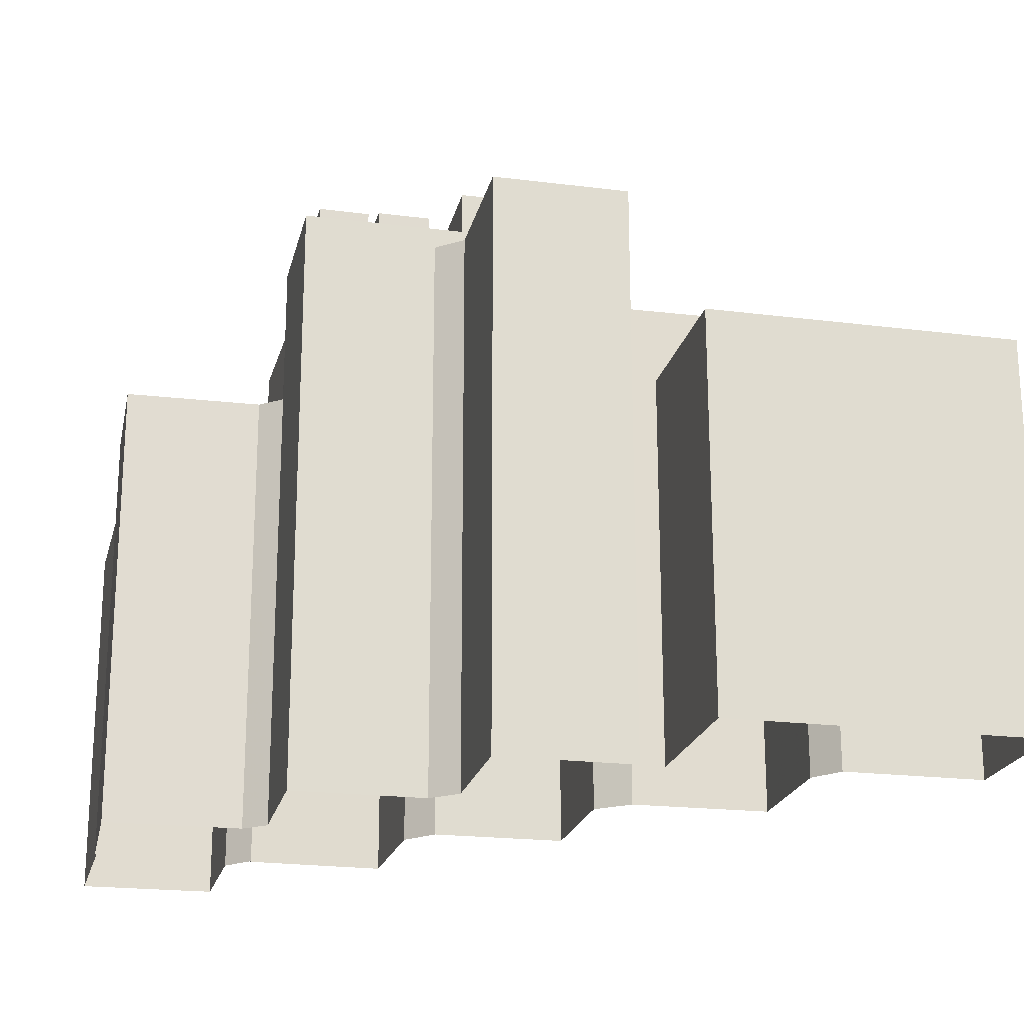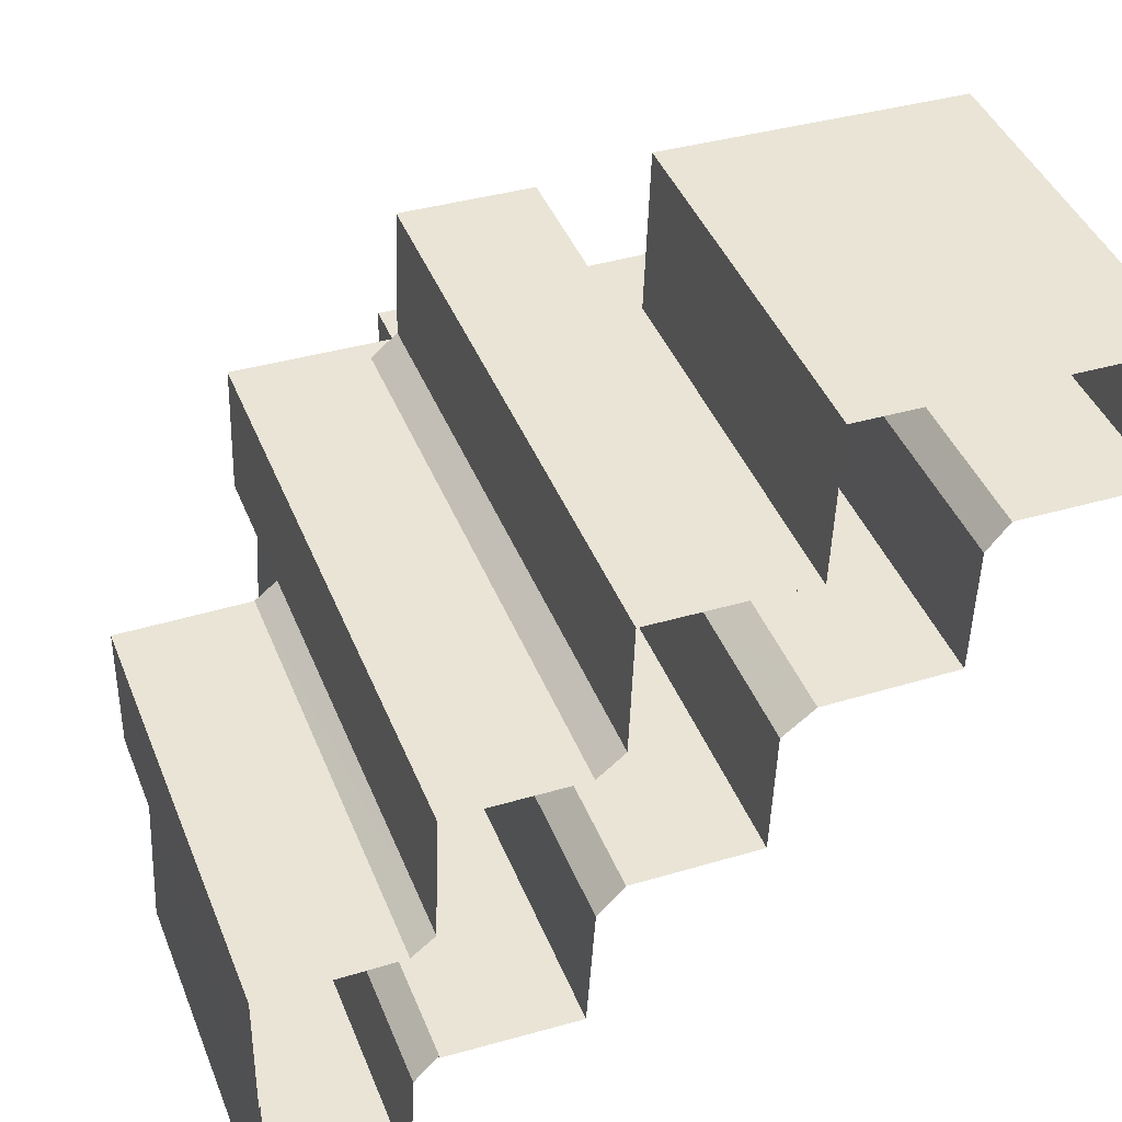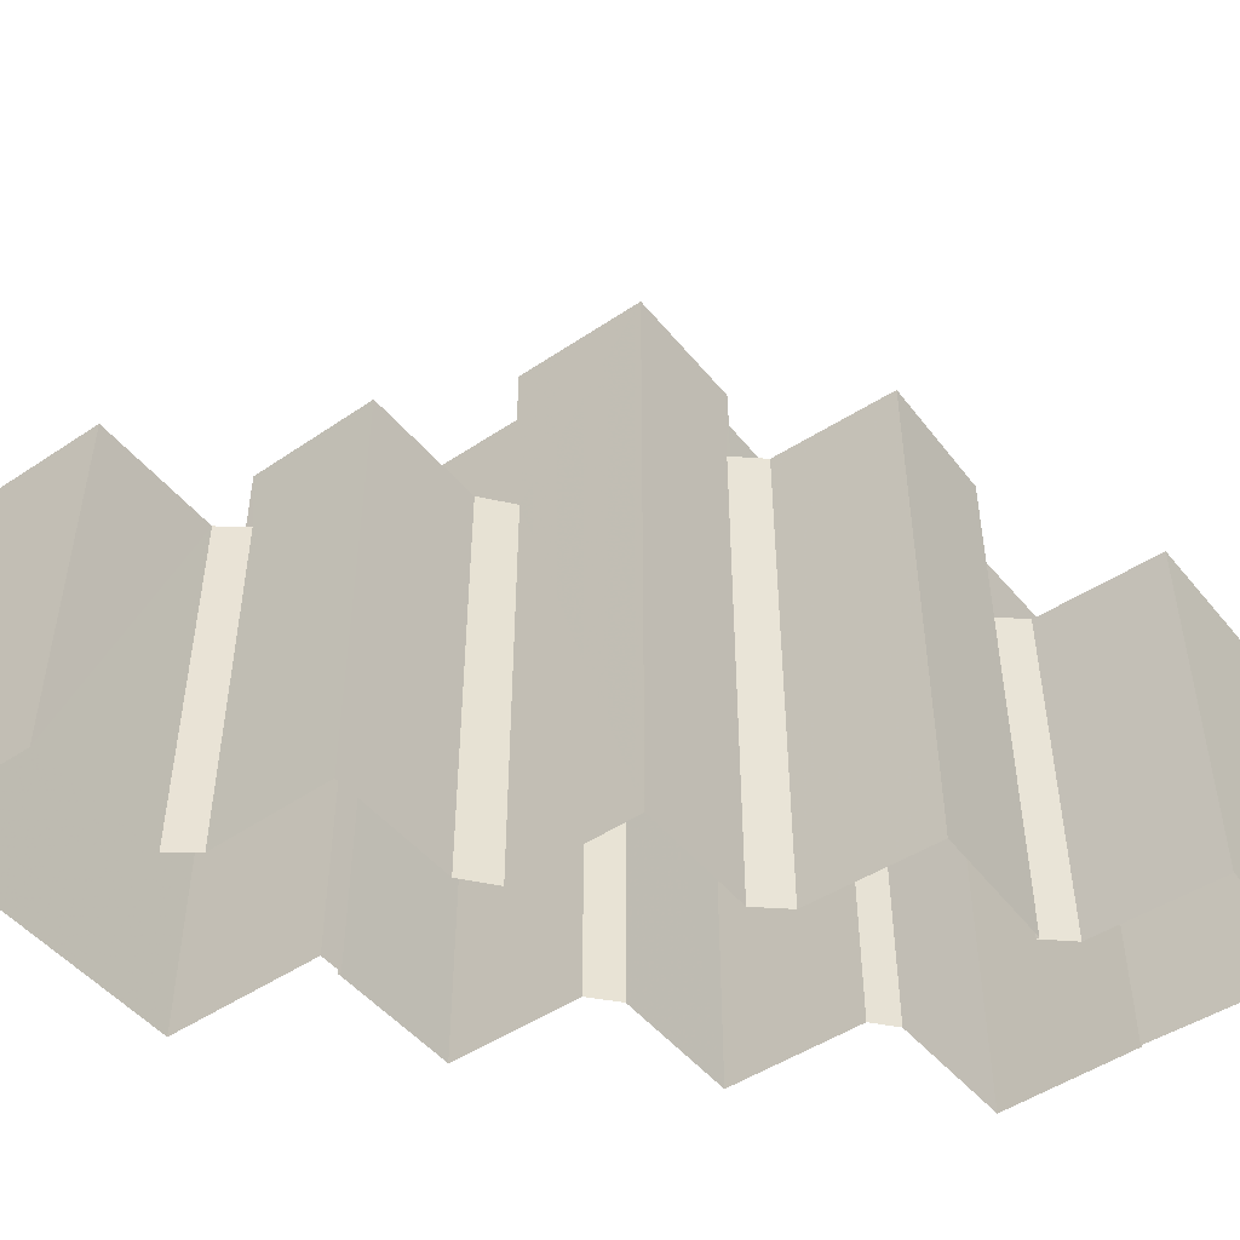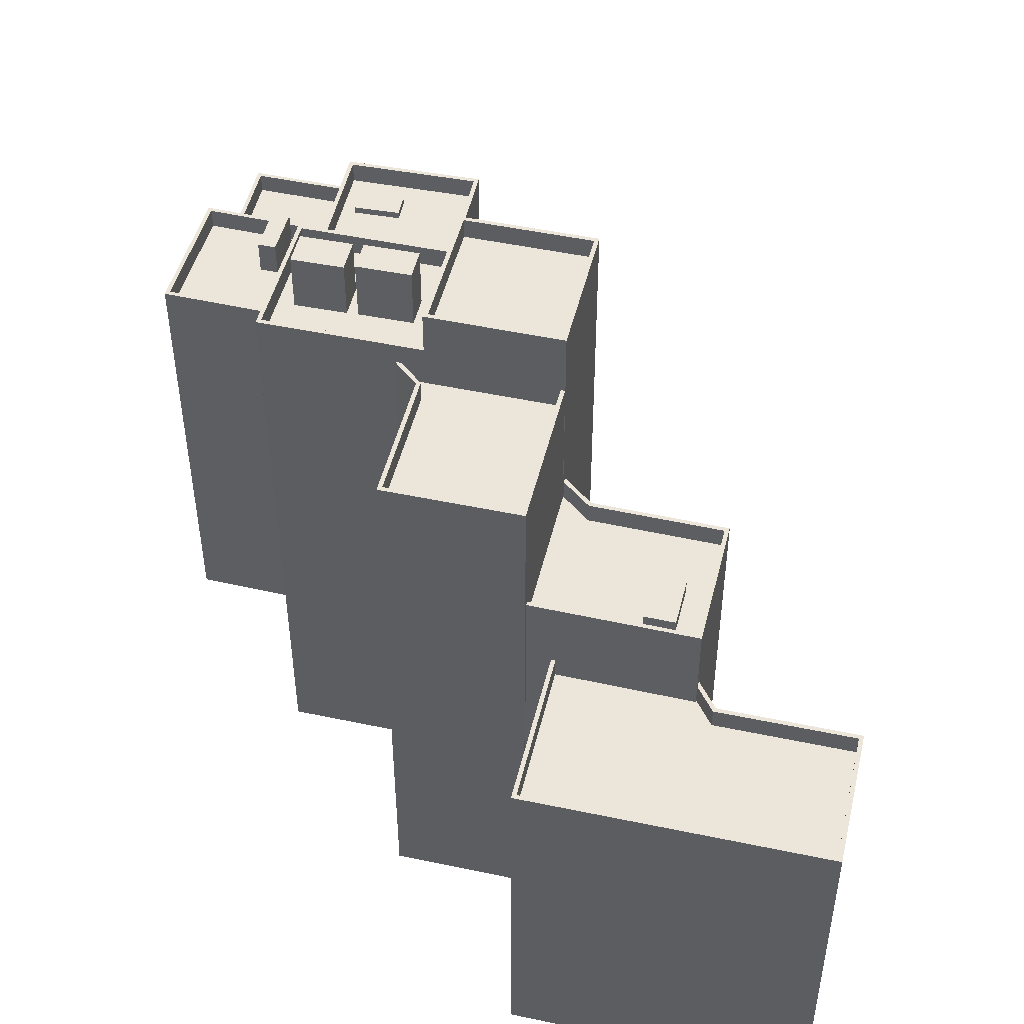
<metadata>
{"format":"obj","ext":"obj","renderer":"f3d","projection":"perspective","resolution":1024,"background":"white","views":[{"elev":-21.1,"azim":169.3,"up":"+Z"},{"elev":42.7,"azim":159.1,"up":"+Y"},{"elev":-48.1,"azim":-51.0,"up":"+Z"},{"elev":48.3,"azim":-164.6,"up":"+Z"}]}
</metadata>
<code>
v -8741 -3.691e+04 25.23
v -8751 -3.69e+04 25.24
v -8730 -3.69e+04 25.22
v -8751 -3.691e+04 25.23
v -8718 -3.691e+04 25.21
v -8728 -3.691e+04 25.22
v -8728 -3.691e+04 25.22
v -8730 -3.691e+04 25.22
v -8706 -3.694e+04 25.2
v -8716 -3.693e+04 25.21
v -8706 -3.693e+04 25.21
v -8739 -3.693e+04 25.23
v -8740 -3.692e+04 25.23
v -8730 -3.692e+04 25.22
v -8703 -3.696e+04 25.2
v -8704 -3.695e+04 25.2
v -8694 -3.696e+04 25.19
v -8718 -3.692e+04 25.21
v -8718 -3.694e+04 25.21
v -8694 -3.694e+04 25.2
v -8694 -3.695e+04 25.19
v -8704 -3.694e+04 25.2
v -8715 -3.695e+04 25.21
v -8716 -3.694e+04 25.21
v -8706 -3.695e+04 25.2
v -8706 -3.695e+04 25.2
v -8694 -3.695e+04 25.19
v -8728 -3.693e+04 25.22
v -8727 -3.694e+04 25.22
v -8707 -3.694e+04 63.6
v -8710 -3.695e+04 63.61
v -8707 -3.694e+04 63.6
v -8710 -3.694e+04 63.61
v -8715 -3.694e+04 63.11
v -8710 -3.695e+04 63.11
v -8710 -3.694e+04 63.11
v -8707 -3.694e+04 63.11
v -8706 -3.694e+04 63.11
v -8707 -3.694e+04 63.11
v -8706 -3.695e+04 63.11
v -8715 -3.695e+04 63.11
v -8706 -3.694e+04 63.11
v -8710 -3.694e+04 63.11
v -8714 -3.694e+04 63.11
v -8714 -3.694e+04 63.11
v -8716 -3.694e+04 63.12
v -8716 -3.694e+04 63.12
v -8710 -3.694e+04 63.11
v -8715 -3.694e+04 63.12
v -8718 -3.694e+04 63.12
v -8718 -3.694e+04 63.12
v -8707 -3.694e+04 63.11
v -8714 -3.694e+04 63.11
v -8713 -3.694e+04 63.11
v -8710 -3.694e+04 63.11
v -8707 -3.694e+04 63.11
v -8715 -3.694e+04 63.12
v -8714 -3.694e+04 63.12
v -8713 -3.694e+04 63.11
v -8713 -3.694e+04 63.11
v -8718 -3.694e+04 64.62
v -8718 -3.694e+04 64.62
v -8716 -3.694e+04 64.62
v -8706 -3.695e+04 64.61
v -8706 -3.694e+04 64.61
v -8707 -3.694e+04 64.61
v -8716 -3.694e+04 64.62
v -8718 -3.694e+04 64.62
v -8706 -3.695e+04 64.61
v -8715 -3.695e+04 64.61
v -8715 -3.695e+04 64.61
v -8738 -3.692e+04 57.18
v -8738 -3.692e+04 57.18
v -8735 -3.692e+04 57.18
v -8735 -3.692e+04 57.18
v -8738 -3.692e+04 56.24
v -8739 -3.692e+04 56.24
v -8735 -3.692e+04 56.24
v -8739 -3.692e+04 56.24
v -8738 -3.692e+04 56.24
v -8735 -3.692e+04 56.24
v -8735 -3.692e+04 56.24
v -8735 -3.692e+04 56.24
v -8728 -3.693e+04 56.24
v -8728 -3.693e+04 56.24
v -8730 -3.692e+04 56.24
v -8727 -3.693e+04 56.24
v -8728 -3.692e+04 56.24
v -8739 -3.693e+04 57.74
v -8730 -3.692e+04 57.74
v -8739 -3.692e+04 57.74
v -8728 -3.693e+04 57.74
v -8728 -3.693e+04 57.74
v -8740 -3.692e+04 57.75
v -8739 -3.692e+04 57.74
v -8728 -3.691e+04 57.74
v -8728 -3.692e+04 57.74
v -8730 -3.692e+04 57.74
v -8741 -3.691e+04 50.97
v -8730 -3.69e+04 50.97
v -8751 -3.69e+04 50.98
v -8751 -3.691e+04 50.98
v -8730 -3.691e+04 50.96
v -8740 -3.692e+04 50.97
v -8740 -3.692e+04 50.97
v -8740 -3.692e+04 52.47
v -8740 -3.692e+04 52.47
v -8741 -3.691e+04 52.47
v -8751 -3.691e+04 52.48
v -8751 -3.691e+04 52.48
v -8751 -3.69e+04 52.48
v -8751 -3.69e+04 52.48
v -8730 -3.69e+04 52.47
v -8730 -3.69e+04 52.47
v -8730 -3.691e+04 52.46
v -8730 -3.691e+04 52.46
v -8741 -3.691e+04 52.47
v -8716 -3.693e+04 66.8
v -8716 -3.693e+04 66.8
v -8718 -3.692e+04 66.81
v -8728 -3.691e+04 66.81
v -8727 -3.693e+04 66.81
v -8727 -3.693e+04 66.81
v -8728 -3.691e+04 66.81
v -8718 -3.692e+04 66.81
v -8718 -3.691e+04 66.81
v -8718 -3.691e+04 66.81
v -8718 -3.693e+04 65.3
v -8718 -3.692e+04 65.31
v -8727 -3.693e+04 65.31
v -8718 -3.693e+04 65.3
v -8716 -3.693e+04 65.3
v -8728 -3.691e+04 65.31
v -8718 -3.691e+04 65.31
v -8718 -3.694e+04 71.42
v -8727 -3.694e+04 71.42
v -8718 -3.694e+04 71.42
v -8718 -3.693e+04 71.42
v -8728 -3.693e+04 71.43
v -8727 -3.693e+04 71.43
v -8718 -3.693e+04 71.42
v -8727 -3.694e+04 71.42
v -8727 -3.694e+04 69.92
v -8718 -3.694e+04 69.92
v -8718 -3.693e+04 69.92
v -8727 -3.693e+04 69.93
v -8711 -3.693e+04 66.84
v -8707 -3.693e+04 66.84
v -8718 -3.693e+04 66.84
v -8718 -3.693e+04 66.84
v -8716 -3.693e+04 66.84
v -8708 -3.693e+04 66.84
v -8706 -3.693e+04 66.84
v -8712 -3.693e+04 66.84
v -8711 -3.693e+04 66.84
v -8708 -3.693e+04 66.84
v -8707 -3.693e+04 66.84
v -8706 -3.694e+04 66.84
v -8711 -3.693e+04 66.84
v -8718 -3.694e+04 66.84
v -8716 -3.693e+04 66.84
v -8712 -3.693e+04 66.84
v -8718 -3.694e+04 68.34
v -8718 -3.694e+04 68.34
v -8706 -3.694e+04 68.34
v -8706 -3.694e+04 68.34
v -8718 -3.693e+04 68.34
v -8707 -3.693e+04 68.34
v -8718 -3.693e+04 68.34
v -8706 -3.693e+04 68.34
v -8711 -3.693e+04 71.01
v -8707 -3.693e+04 71.01
v -8708 -3.693e+04 71.01
v -8711 -3.693e+04 71.01
v -8716 -3.693e+04 71.23
v -8712 -3.693e+04 71.23
v -8712 -3.693e+04 71.23
v -8716 -3.693e+04 71.23
v -8715 -3.694e+04 64.83
v -8715 -3.694e+04 64.83
v -8714 -3.694e+04 64.83
v -8714 -3.694e+04 64.83
v -8714 -3.694e+04 64.83
v -8713 -3.694e+04 64.83
v -8713 -3.694e+04 64.83
v -8714 -3.694e+04 64.83
v -8713 -3.694e+04 64.83
v -8710 -3.694e+04 63.89
v -8707 -3.694e+04 63.89
v -8710 -3.694e+04 63.89
v -8706 -3.694e+04 63.89
v -8701 -3.694e+04 56.45
v -8701 -3.694e+04 56.45
v -8704 -3.694e+04 56.45
v -8706 -3.695e+04 56.45
v -8701 -3.695e+04 56.44
v -8701 -3.695e+04 56.45
v -8706 -3.694e+04 56.45
v -8706 -3.694e+04 56.45
v -8700 -3.694e+04 56.45
v -8695 -3.694e+04 56.44
v -8695 -3.695e+04 56.44
v -8700 -3.695e+04 56.44
v -8695 -3.695e+04 57.94
v -8706 -3.695e+04 57.95
v -8694 -3.695e+04 57.94
v -8694 -3.694e+04 57.94
v -8695 -3.694e+04 57.94
v -8706 -3.695e+04 57.95
v -8706 -3.694e+04 57.95
v -8706 -3.694e+04 57.95
v -8704 -3.694e+04 57.95
v -8704 -3.694e+04 57.95
v -8706 -3.694e+04 57.95
v -8701 -3.695e+04 58.97
v -8700 -3.694e+04 58.97
v -8701 -3.694e+04 58.97
v -8700 -3.695e+04 58.96
v -8705 -3.695e+04 50.47
v -8704 -3.695e+04 50.47
v -8705 -3.695e+04 50.47
v -8694 -3.695e+04 50.47
v -8700 -3.695e+04 50.47
v -8703 -3.696e+04 50.47
v -8694 -3.696e+04 50.46
v -8701 -3.695e+04 50.47
v -8699 -3.695e+04 50.47
v -8701 -3.695e+04 50.47
v -8695 -3.695e+04 50.47
v -8699 -3.695e+04 50.47
v -8700 -3.695e+04 50.47
v -8701 -3.695e+04 50.47
v -8699 -3.695e+04 50.47
v -8703 -3.696e+04 51.97
v -8703 -3.696e+04 51.97
v -8704 -3.695e+04 51.97
v -8705 -3.695e+04 51.97
v -8706 -3.695e+04 51.97
v -8706 -3.695e+04 51.97
v -8694 -3.696e+04 51.96
v -8694 -3.696e+04 51.96
v -8694 -3.695e+04 51.97
v -8695 -3.695e+04 51.97
v -8704 -3.695e+04 51.97
v -8701 -3.695e+04 52.59
v -8701 -3.695e+04 52.59
v -8701 -3.695e+04 52.59
v -8700 -3.695e+04 52.59
v -8700 -3.695e+04 52.59
v -8699 -3.695e+04 52.59
v -8699 -3.695e+04 52.59
v -8699 -3.695e+04 52.59
f 1 2 3
f 2 1 4
f 5 6 7
f 8 1 3
f 9 10 11
f 12 13 14
f 15 16 17
f 14 8 6
f 18 6 5
f 10 19 18
f 20 21 22
f 8 13 1
f 23 24 25
f 25 26 23
f 25 9 22
f 27 21 20
f 28 14 6
f 28 19 29
f 19 9 24
f 21 16 25
f 16 21 17
f 10 9 19
f 13 8 14
f 18 28 6
f 19 28 18
f 21 25 22
f 9 25 24
f 30 31 32
f 30 33 31
f 34 35 36
f 37 38 39
f 37 40 38
f 41 35 34
f 40 35 41
f 40 37 35
f 42 39 38
f 43 36 39
f 36 44 34
f 45 46 47
f 45 47 34
f 44 45 34
f 48 44 43
f 39 42 43
f 43 44 36
f 49 50 46
f 51 50 49
f 52 51 53
f 44 48 54
f 52 55 56
f 57 46 45
f 55 54 48
f 51 49 58
f 51 58 53
f 49 46 57
f 52 53 59
f 55 60 54
f 59 60 55
f 52 59 55
f 61 62 63
f 64 65 66
f 67 62 68
f 64 69 65
f 69 70 71
f 67 71 70
f 63 67 70
f 70 69 64
f 63 62 67
f 72 73 74
f 75 72 74
f 76 77 78
f 77 76 79
f 79 80 81
f 81 80 82
f 78 83 76
f 76 80 79
f 84 85 86
f 78 86 83
f 85 87 86
f 86 87 88
f 82 83 88
f 82 88 81
f 83 86 88
f 89 90 91
f 92 93 90
f 89 91 94
f 95 96 94
f 95 97 96
f 93 98 90
f 91 95 94
f 91 90 98
f 99 100 101
f 101 102 99
f 103 100 99
f 104 105 99
f 105 103 99
f 106 107 108
f 109 110 108
f 111 110 112
f 111 113 114
f 113 115 116
f 113 116 114
f 117 108 107
f 111 112 113
f 109 108 117
f 112 110 109
f 118 119 120
f 121 122 123
f 121 124 122
f 118 120 125
f 124 126 127
f 127 126 120
f 120 126 125
f 121 126 124
f 128 129 130
f 131 132 128
f 130 129 133
f 133 129 134
f 132 129 128
f 135 136 137
f 138 139 140
f 141 138 140
f 140 139 136
f 142 136 135
f 140 136 142
f 143 144 145
f 146 143 145
f 135 137 138
f 141 135 138
f 147 148 149
f 149 150 151
f 152 153 148
f 154 155 147
f 154 149 151
f 156 153 152
f 147 152 148
f 154 147 149
f 153 156 157
f 153 157 158
f 158 159 160
f 151 150 161
f 161 150 160
f 155 154 162
f 162 161 160
f 159 155 162
f 157 159 158
f 159 162 160
f 163 164 165
f 164 166 165
f 167 168 169
f 168 166 170
f 165 166 168
f 169 168 170
f 171 172 173
f 174 171 173
f 175 176 177
f 175 178 176
f 179 180 181
f 181 182 183
f 179 181 183
f 184 182 185
f 183 182 186
f 184 185 187
f 186 182 184
f 188 189 190
f 188 191 189
f 192 193 194
f 195 196 197
f 198 199 194
f 195 197 192
f 194 199 195
f 194 195 192
f 200 193 192
f 193 200 201
f 201 200 202
f 196 203 197
f 202 203 196
f 200 203 202
f 204 205 206
f 207 208 206
f 204 209 205
f 210 211 212
f 207 212 208
f 213 211 214
f 208 204 206
f 213 208 212
f 212 211 213
f 215 216 217
f 215 218 216
f 219 220 221
f 222 223 224
f 222 224 225
f 223 220 224
f 221 220 226
f 226 220 223
f 223 222 227
f 228 221 226
f 222 229 230
f 229 221 231
f 231 221 232
f 232 221 228
f 229 231 233
f 229 233 230
f 227 222 230
f 234 235 236
f 237 238 236
f 237 239 238
f 234 240 241
f 241 240 242
f 241 242 243
f 237 236 244
f 235 234 241
f 236 235 244
f 245 246 247
f 246 248 249
f 247 246 249
f 250 248 251
f 249 248 250
f 250 251 252
f 39 30 32
f 37 39 32
f 32 35 37
f 32 31 35
f 36 31 33
f 36 35 31
f 36 33 30
f 39 36 30
f 19 24 67
f 68 19 67
f 71 24 23
f 71 67 24
f 25 238 26
f 199 65 209
f 195 199 209
f 238 239 205
f 26 238 69
f 209 65 69
f 205 209 69
f 238 205 69
f 69 23 26
f 69 71 23
f 64 40 41
f 70 64 41
f 47 63 34
f 34 70 41
f 34 63 70
f 50 61 46
f 46 63 47
f 46 61 63
f 40 64 38
f 42 38 191
f 191 64 66
f 56 189 52
f 52 189 66
f 189 191 66
f 38 64 191
f 76 74 73
f 76 83 74
f 80 73 72
f 80 76 73
f 80 72 75
f 82 80 75
f 82 75 74
f 83 82 74
f 91 77 79
f 95 91 79
f 79 81 95
f 95 81 97
f 81 88 97
f 93 86 98
f 93 84 86
f 77 91 78
f 78 98 86
f 78 91 98
f 103 105 115
f 8 116 6
f 105 94 115
f 6 116 96
f 115 94 96
f 116 115 96
f 107 94 105
f 94 106 89
f 89 106 12
f 104 107 105
f 12 106 13
f 94 107 106
f 92 90 14
f 28 92 14
f 90 12 14
f 90 89 12
f 115 113 100
f 103 115 100
f 99 117 107
f 104 99 107
f 117 99 102
f 109 117 102
f 109 102 101
f 112 109 101
f 113 101 100
f 113 112 101
f 106 1 13
f 106 108 1
f 108 4 1
f 108 110 4
f 110 2 4
f 110 111 2
f 114 3 2
f 111 114 2
f 116 3 114
f 116 8 3
f 6 96 7
f 7 96 124
f 124 97 122
f 97 88 87
f 97 87 122
f 124 96 97
f 127 5 7
f 124 127 7
f 120 18 5
f 127 120 5
f 119 10 18
f 120 119 18
f 126 133 134
f 126 121 133
f 125 134 129
f 125 126 134
f 129 118 125
f 129 132 118
f 123 133 121
f 123 130 133
f 29 92 28
f 84 93 85
f 93 139 85
f 136 92 29
f 139 92 136
f 139 93 92
f 29 68 136
f 136 68 137
f 29 19 68
f 137 68 62
f 87 85 122
f 85 139 122
f 130 123 128
f 128 123 138
f 123 139 138
f 122 139 123
f 131 128 169
f 50 51 61
f 128 138 169
f 150 138 137
f 163 160 150
f 149 167 150
f 61 164 62
f 62 164 137
f 51 164 61
f 164 163 137
f 169 138 167
f 137 163 150
f 167 138 150
f 142 143 146
f 140 142 146
f 141 140 146
f 145 141 146
f 135 141 145
f 144 135 145
f 143 135 144
f 143 142 135
f 132 131 118
f 10 119 11
f 131 169 118
f 11 119 170
f 119 169 170
f 118 169 119
f 166 210 170
f 170 210 11
f 166 211 210
f 11 210 9
f 66 164 51
f 166 164 66
f 199 198 214
f 51 52 66
f 211 166 65
f 199 214 65
f 214 211 65
f 65 166 66
f 160 165 158
f 160 163 165
f 149 148 168
f 167 149 168
f 158 165 153
f 153 168 148
f 153 165 168
f 157 156 172
f 156 152 173
f 156 173 172
f 172 171 159
f 157 172 159
f 147 155 174
f 155 159 171
f 174 155 171
f 147 173 152
f 147 174 173
f 154 177 176
f 162 154 176
f 161 162 176
f 178 161 176
f 151 161 178
f 175 151 178
f 177 151 175
f 177 154 151
f 57 181 180
f 57 45 181
f 49 57 180
f 179 49 180
f 183 49 179
f 183 58 49
f 186 58 183
f 186 53 58
f 184 53 186
f 184 59 53
f 187 59 184
f 187 60 59
f 54 60 187
f 185 54 187
f 44 54 185
f 182 44 185
f 45 44 182
f 181 45 182
f 43 191 188
f 43 42 191
f 43 188 48
f 188 190 48
f 190 55 48
f 189 55 190
f 189 56 55
f 237 219 221
f 242 21 27
f 243 221 229
f 239 237 205
f 242 27 206
f 205 243 206
f 243 242 206
f 237 221 243
f 205 237 243
f 212 22 9
f 210 212 9
f 207 20 22
f 212 207 22
f 20 206 27
f 20 207 206
f 204 201 202
f 204 208 201
f 202 196 204
f 196 195 209
f 196 209 204
f 198 194 213
f 214 198 213
f 201 208 193
f 193 213 194
f 193 208 213
f 192 217 216
f 200 192 216
f 218 200 216
f 218 203 200
f 197 203 218
f 215 197 218
f 192 197 215
f 217 192 215
f 236 25 16
f 236 238 25
f 234 16 15
f 234 236 16
f 240 17 21
f 242 240 21
f 240 15 17
f 240 234 15
f 241 225 224
f 235 241 224
f 235 224 220
f 244 235 220
f 219 244 220
f 219 237 244
f 225 241 222
f 241 243 222
f 243 229 222
f 228 246 245
f 228 226 246
f 232 228 245
f 247 232 245
f 249 232 247
f 249 231 232
f 250 231 249
f 250 233 231
f 252 233 250
f 252 230 233
f 251 230 252
f 251 227 230
f 223 227 251
f 248 223 251
f 226 223 248
f 246 226 248

</code>
